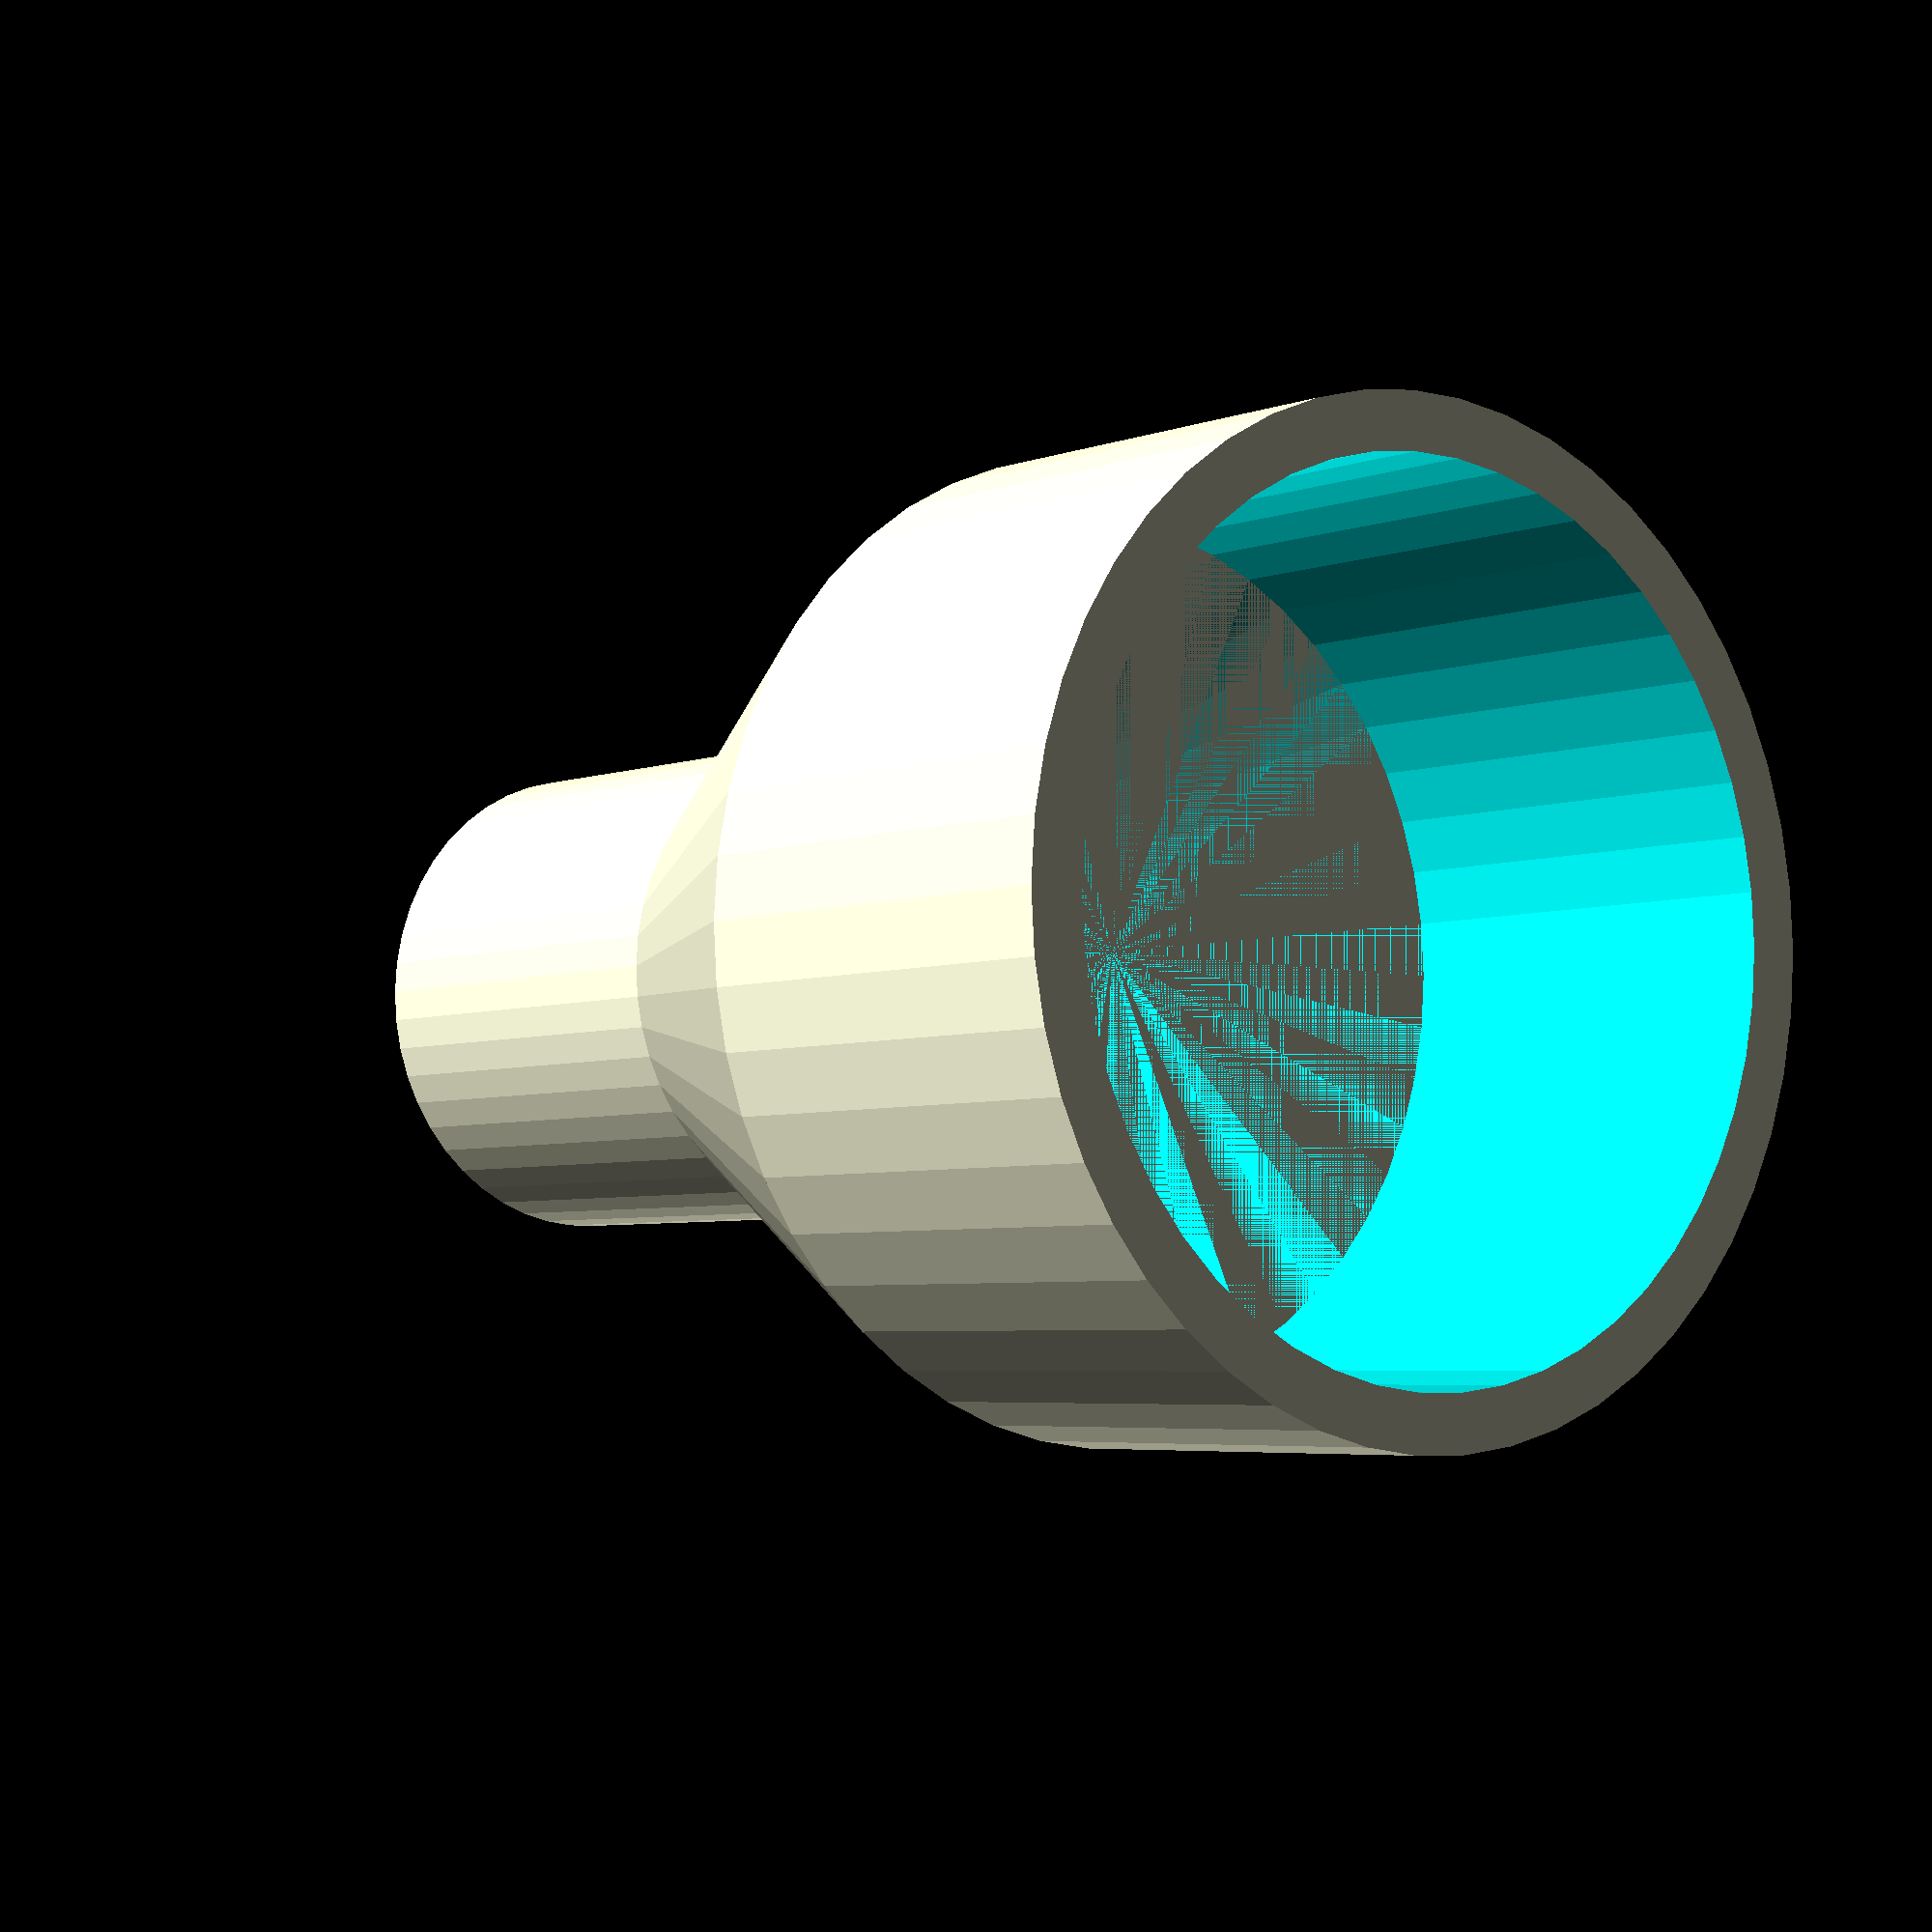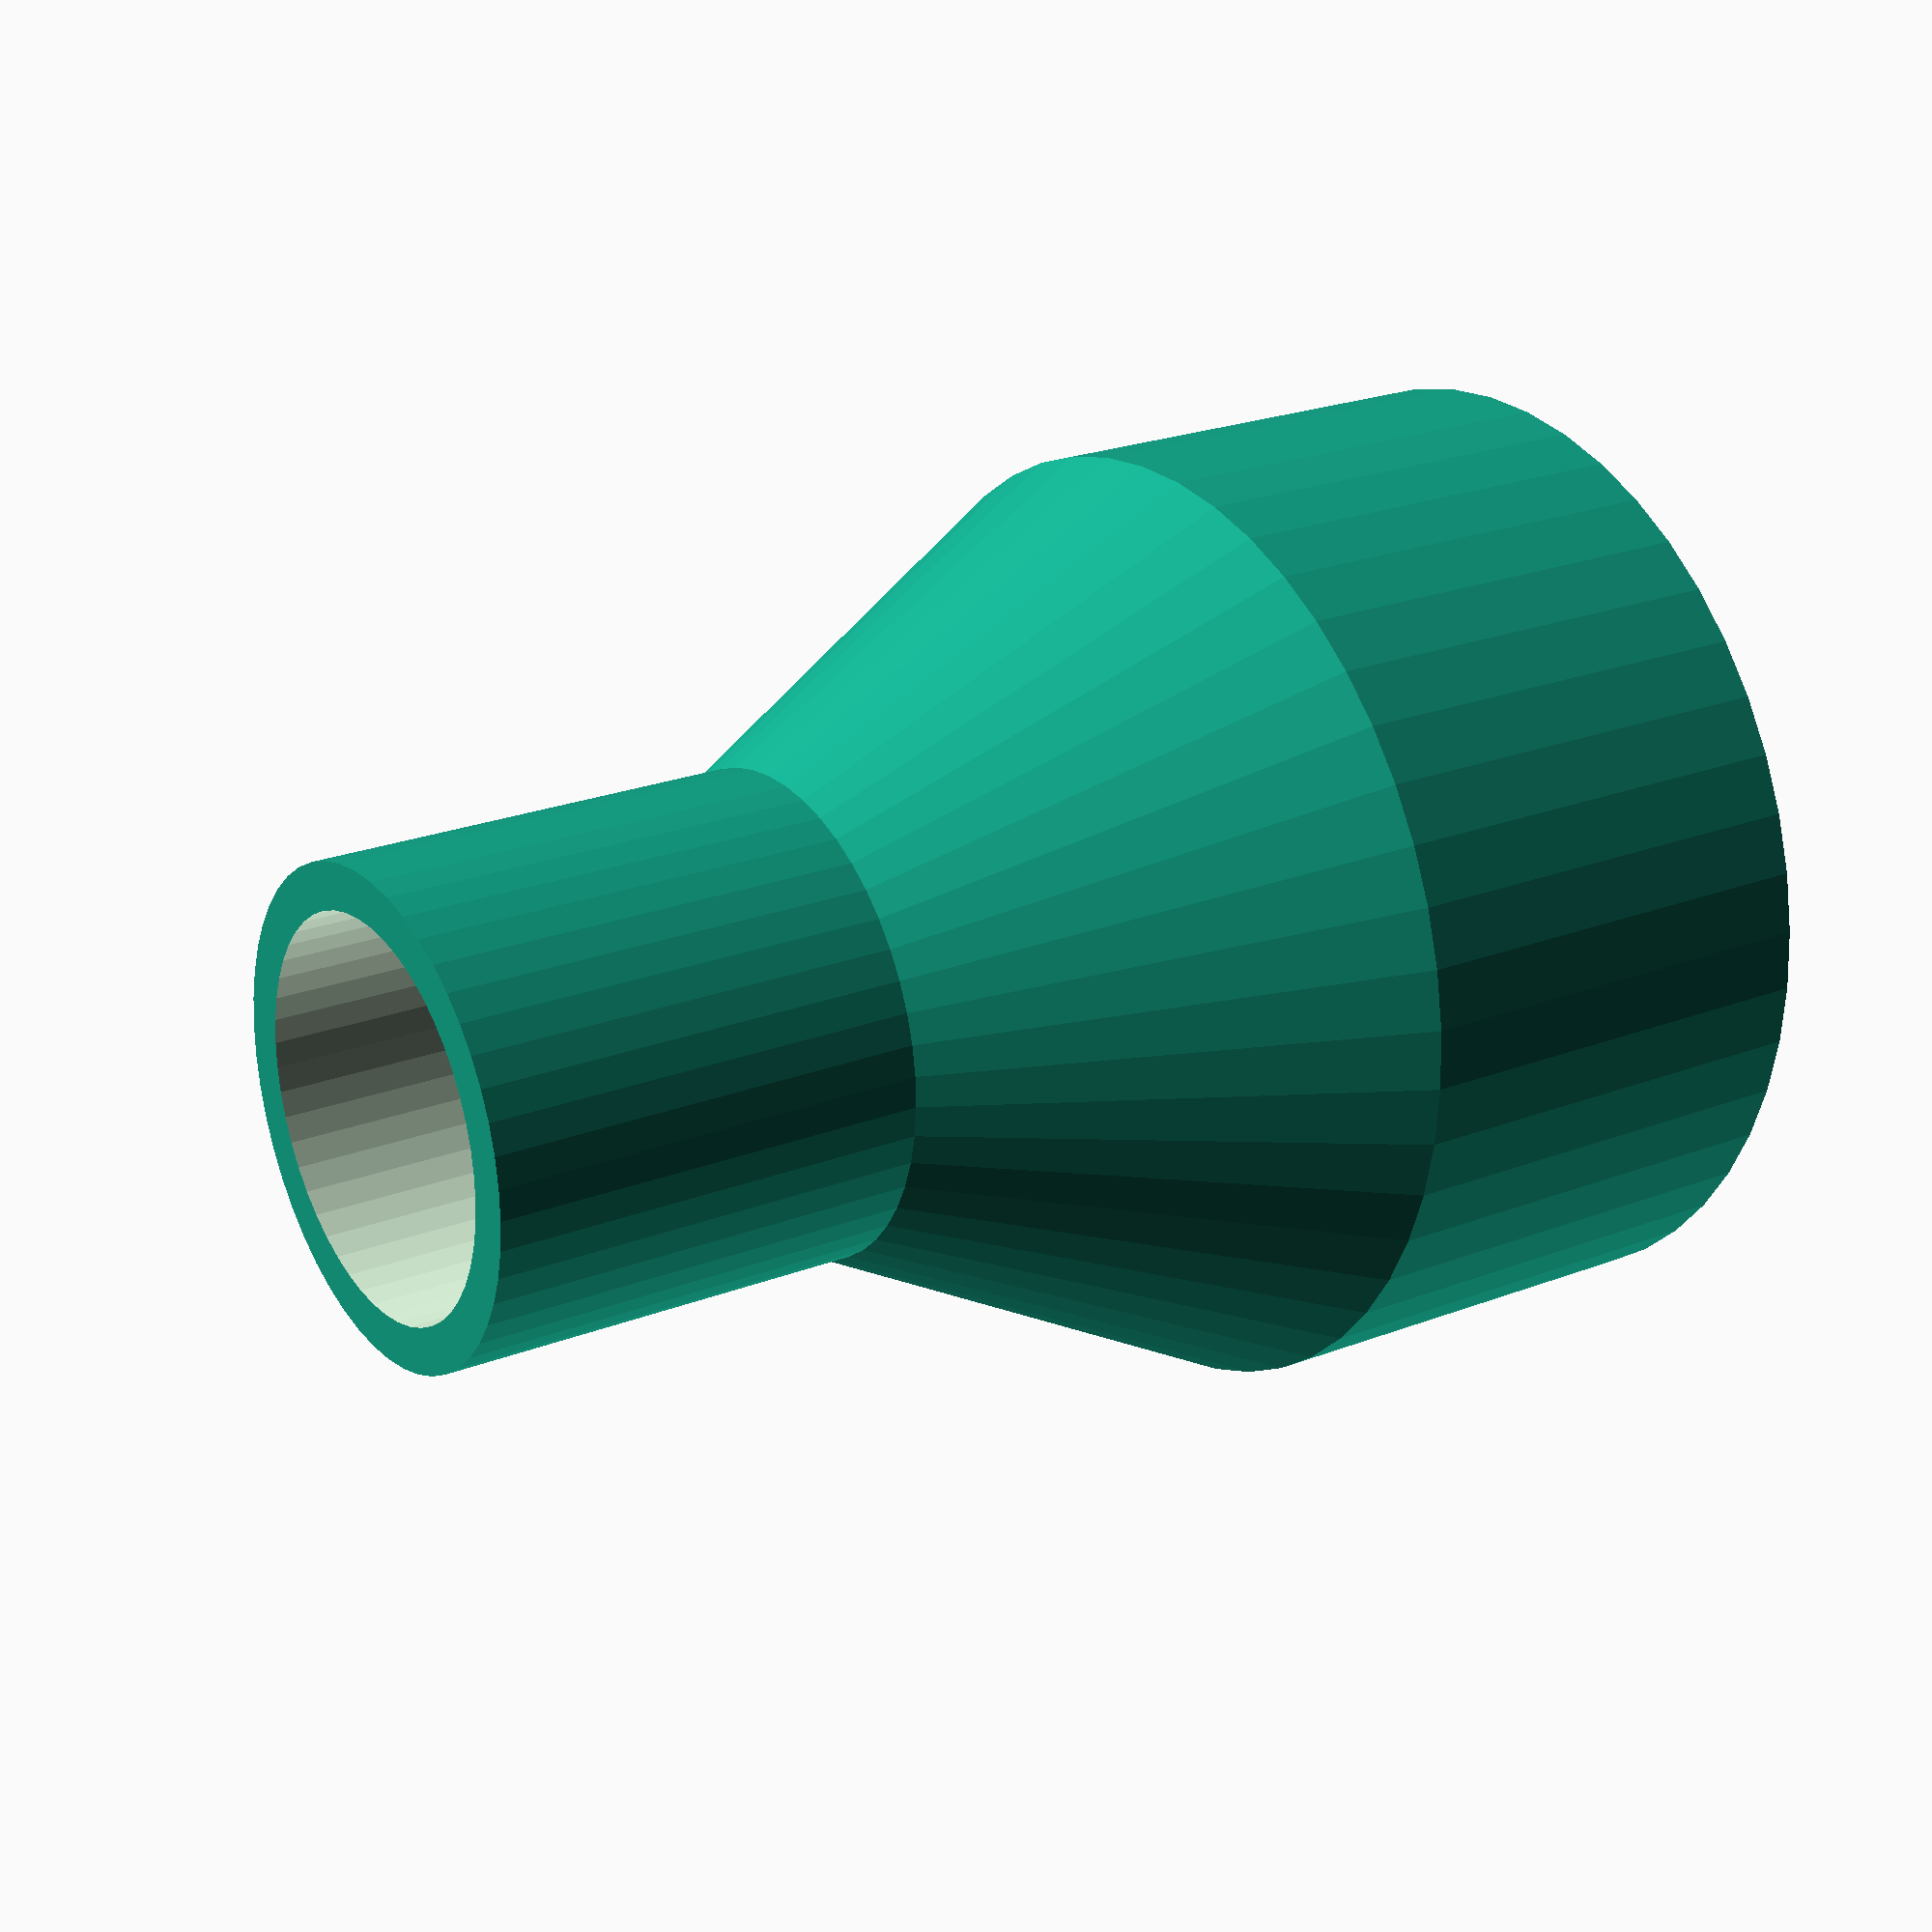
<openscad>
$fn = 50;

/* milimeters in one inch */
mm_per_inch = 25.4;

height = 100;

inner_diameter_eu = 30;
outer_diameter_eu = 35;

inner_diameter_us = 2.5 * mm_per_inch;
outer_diameter_us = 2.75 * mm_per_inch;

extra_outer_thickness = 2;

module adapter(height, outer_us, inner_us, outer_eu, inner_eu, extra)
{
  union() {
    /* bottom */
    difference() {
      cylinder(h=height/3, d=outer_us + extra);

      translate([0, 0, -1]) {
	cylinder(h=(height/3)+2, d=inner_us);
      }
    }

    /* top */
    translate([0, 0, 2*height/3])
      difference() {
	cylinder(h=height/3, d=outer_eu + extra);

	translate([0, 0, -1]) {
	  cylinder(h=(height/3)+2, d=inner_eu);
	}
    }

    /* size transition */
    translate([0, 0, height/3])
      difference() {
      cylinder(h=height/3, d1=outer_us + extra, d2=outer_eu + extra);

      translate([0, 0, 0])
	cylinder(h=(height/3), d1=inner_us, d2=inner_eu);
    }
  }
}

adapter(height, extra = extra_outer_thickness,
	outer_us = outer_diameter_us, inner_us = inner_diameter_us,
	outer_eu = outer_diameter_eu, inner_eu = inner_diameter_eu);

</openscad>
<views>
elev=4.6 azim=287.7 roll=140.5 proj=p view=wireframe
elev=157.3 azim=152.8 roll=123.9 proj=p view=wireframe
</views>
